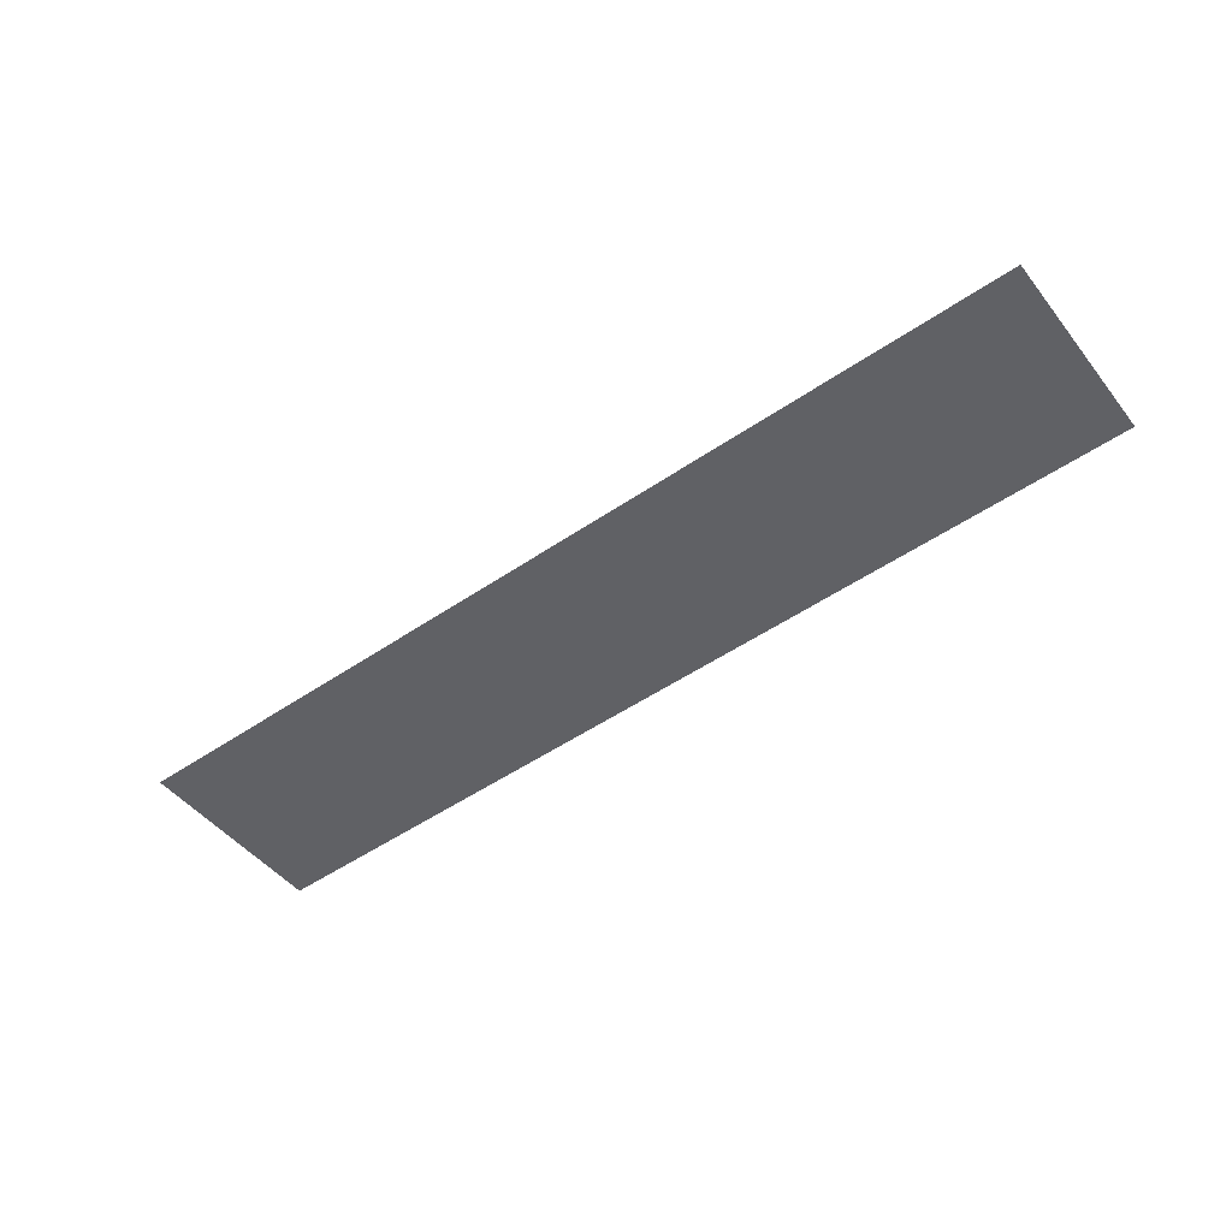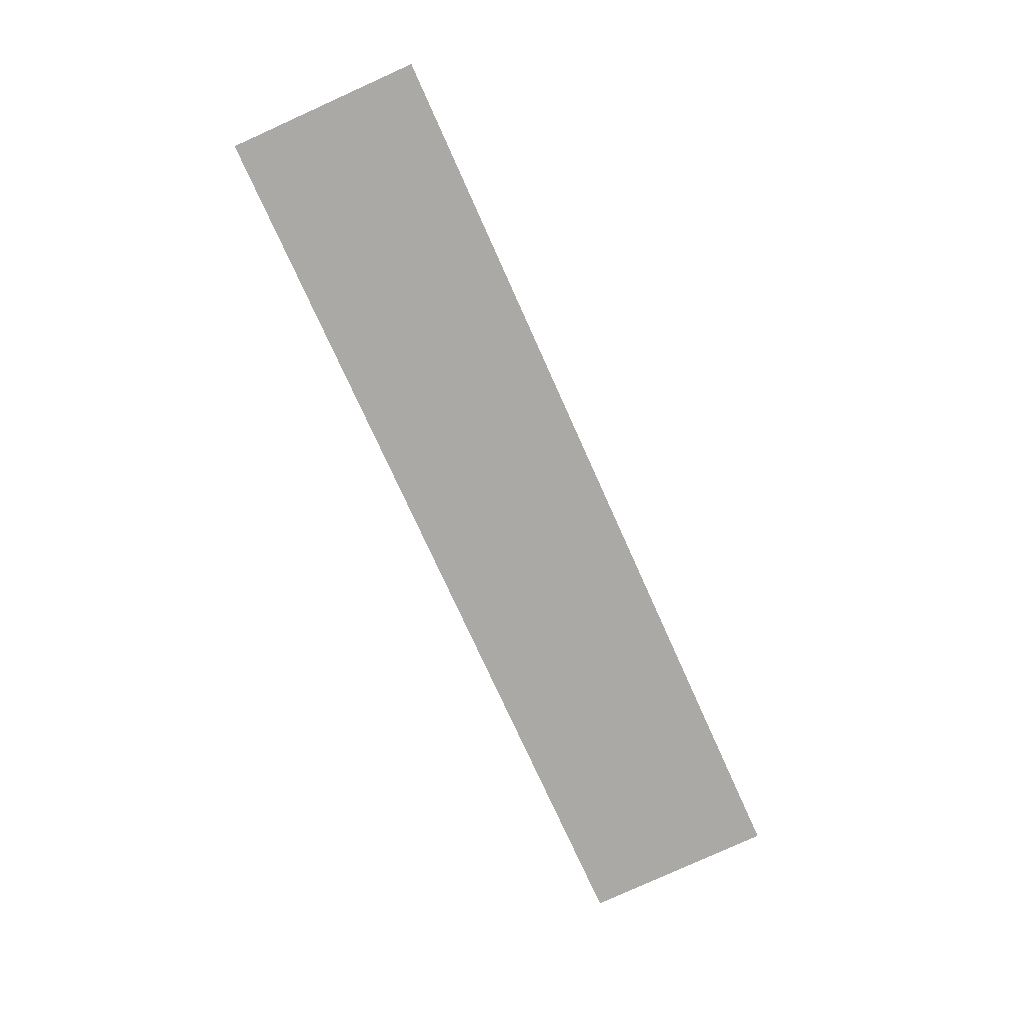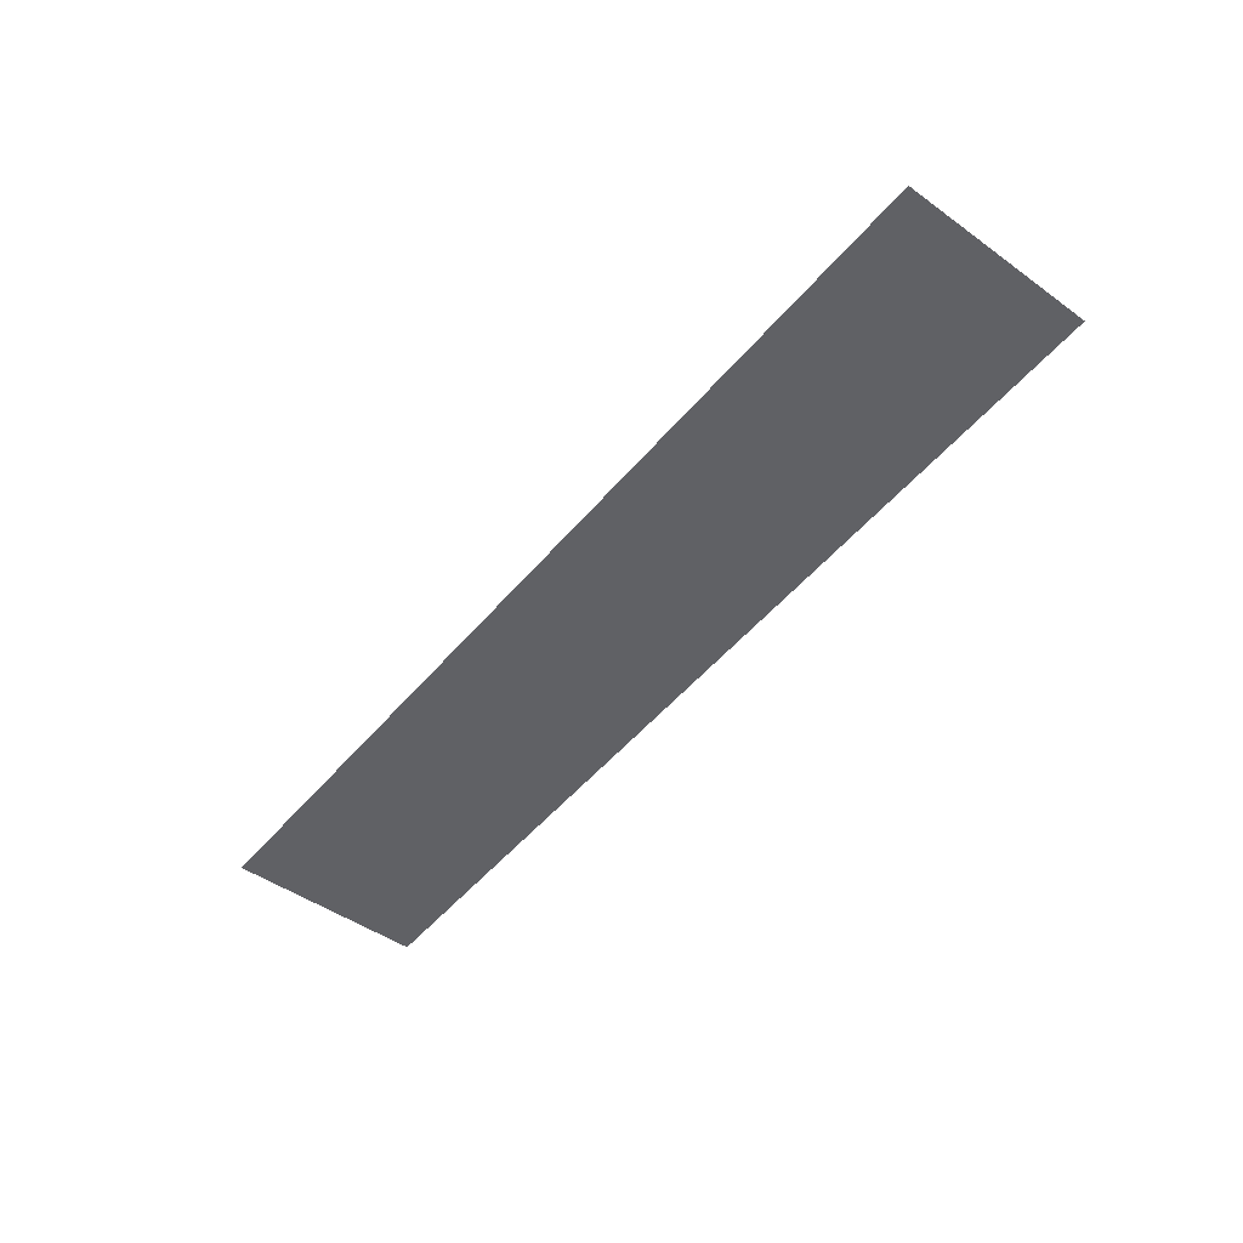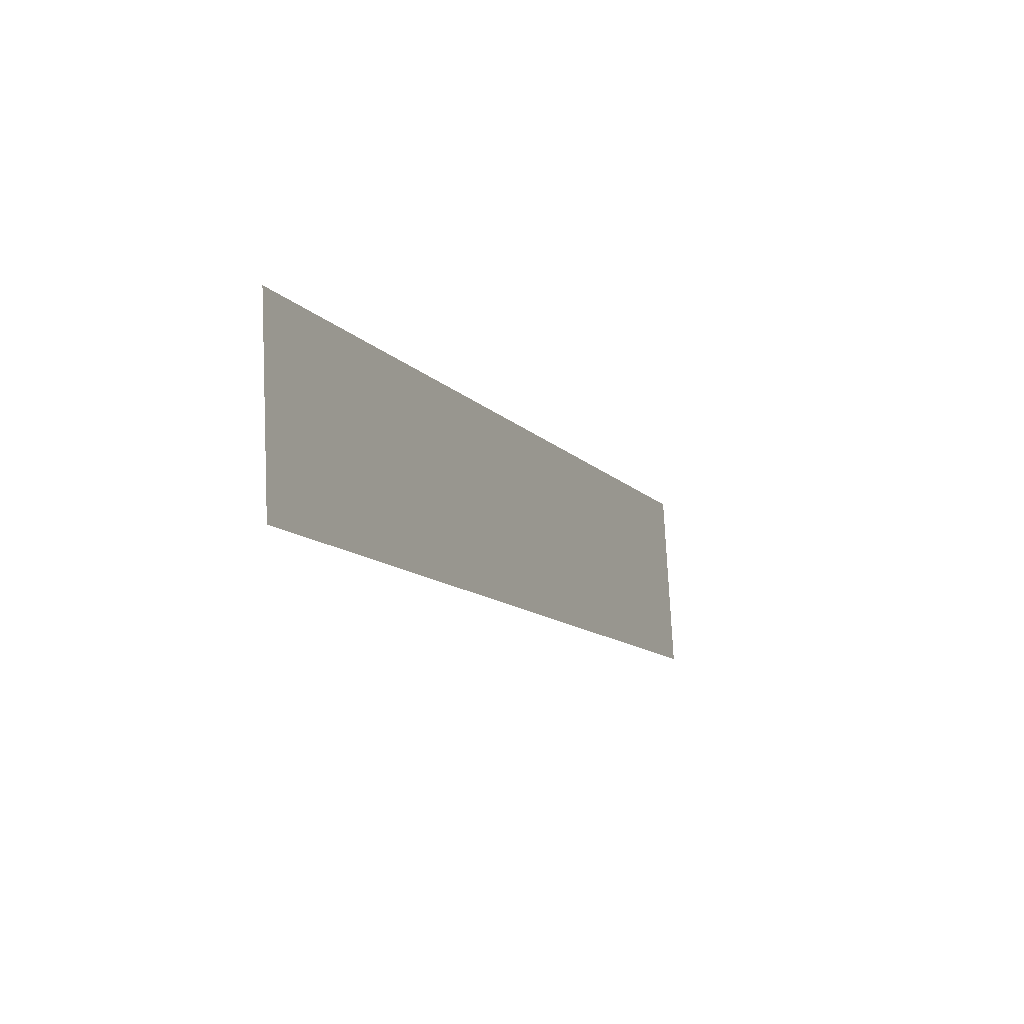
<metadata>
{"format":"obj","ext":"obj","renderer":"f3d","projection":"perspective","resolution":1024,"background":"white","views":[{"elev":-51.6,"azim":-143.6,"up":"+Z"},{"elev":-73.9,"azim":-65.9,"up":"+Z"},{"elev":-51.8,"azim":-129.0,"up":"+Z"},{"elev":-11.7,"azim":-65.3,"up":"+Y"}]}
</metadata>
<code>
o S3_LICENSE
v 0.2574 0.7834 2.023
v -0.2596 0.7834 2.023
v 0.2574 0.8921 2.017
v -0.2596 0.8921 2.017
f 2 1 3
f 3 4 2

</code>
